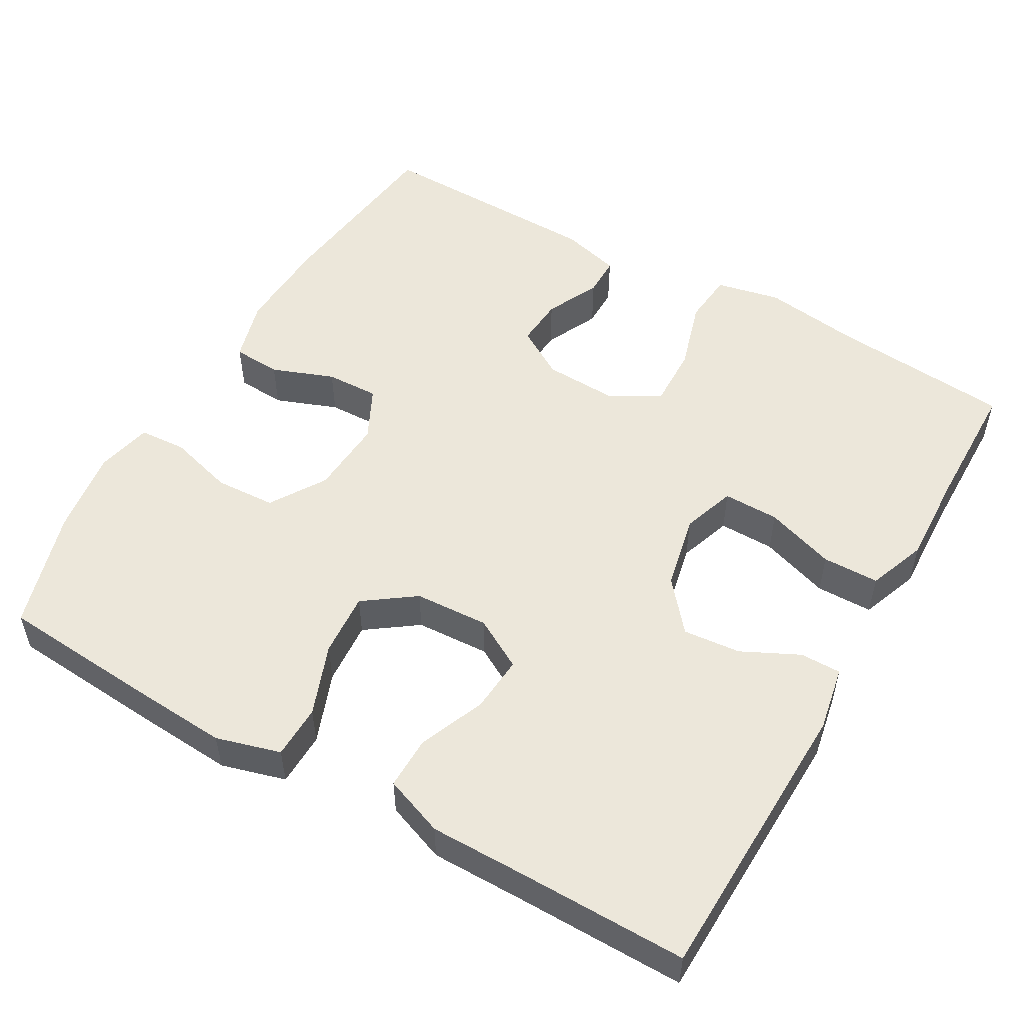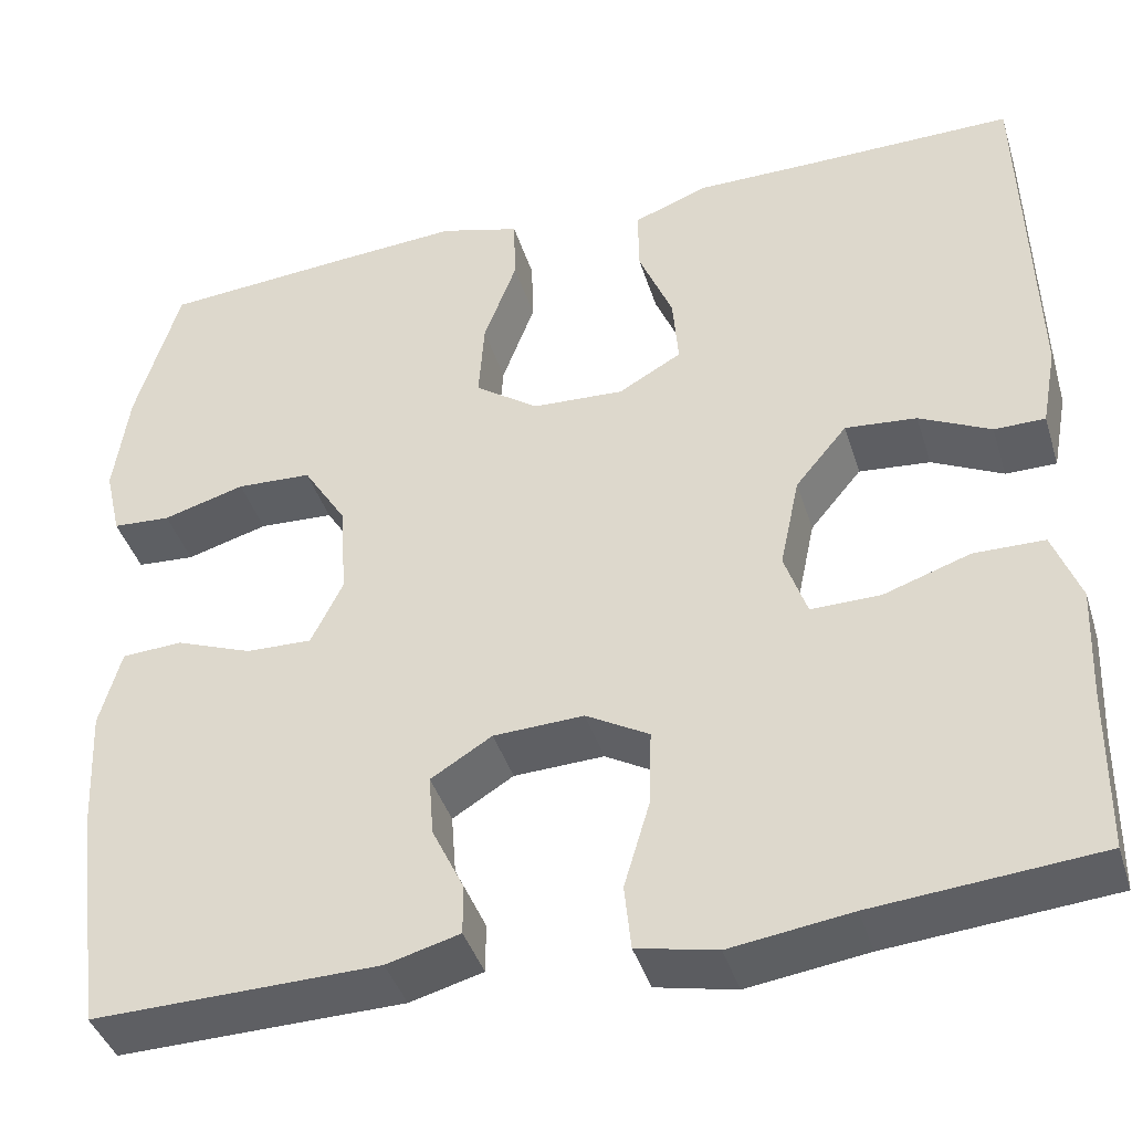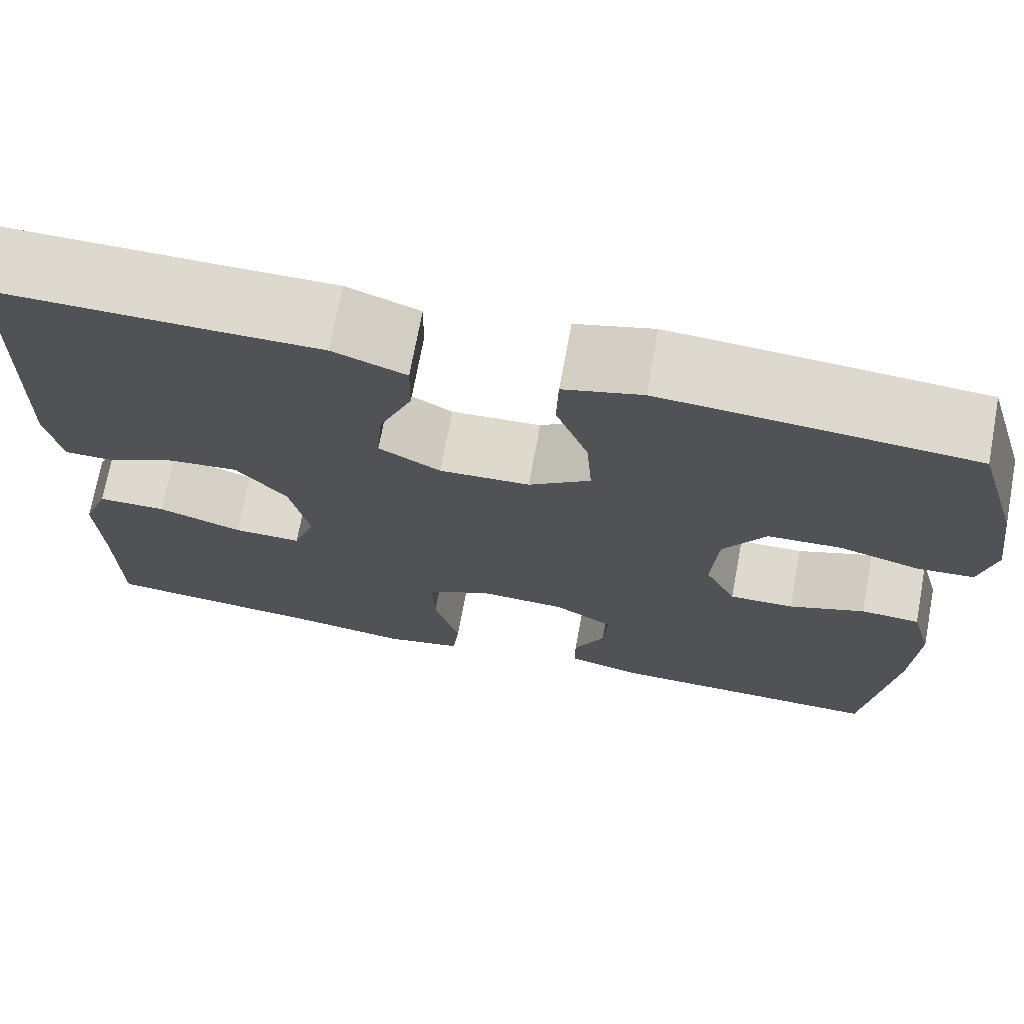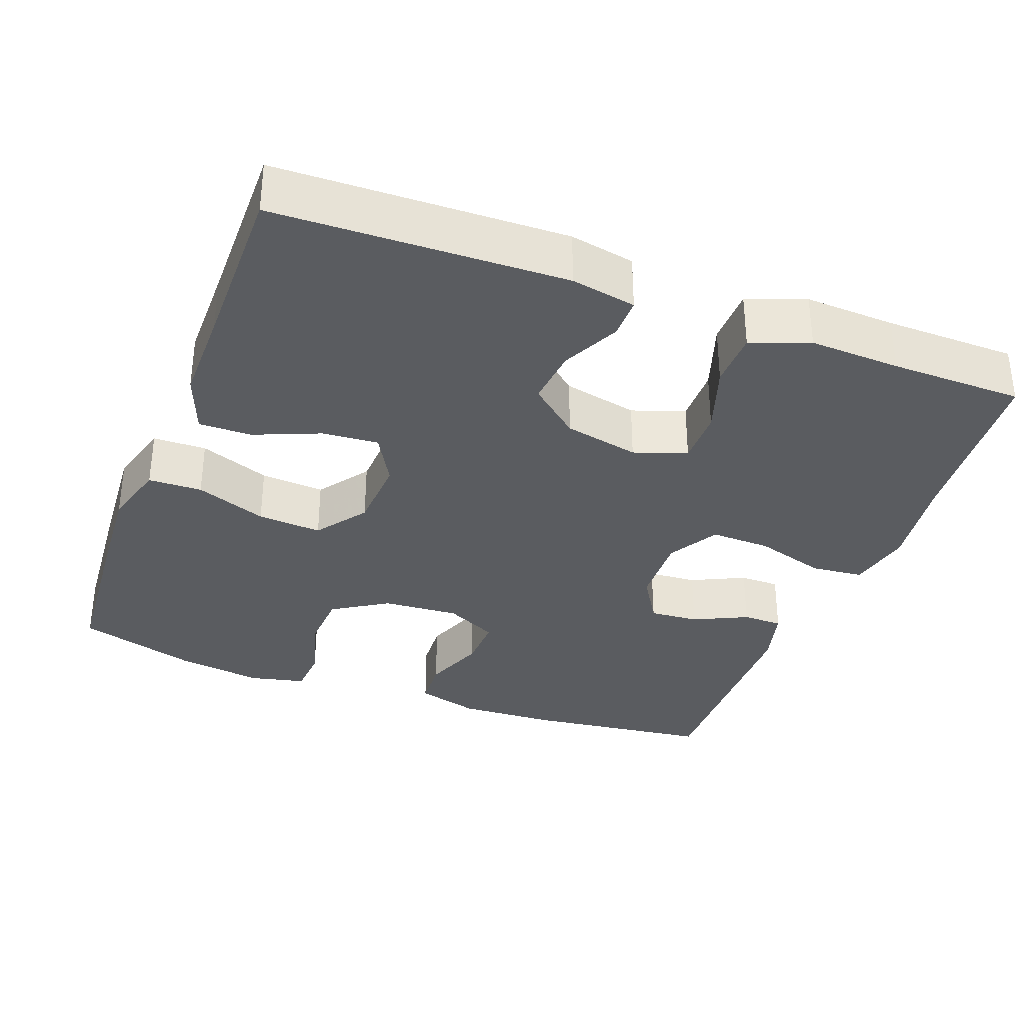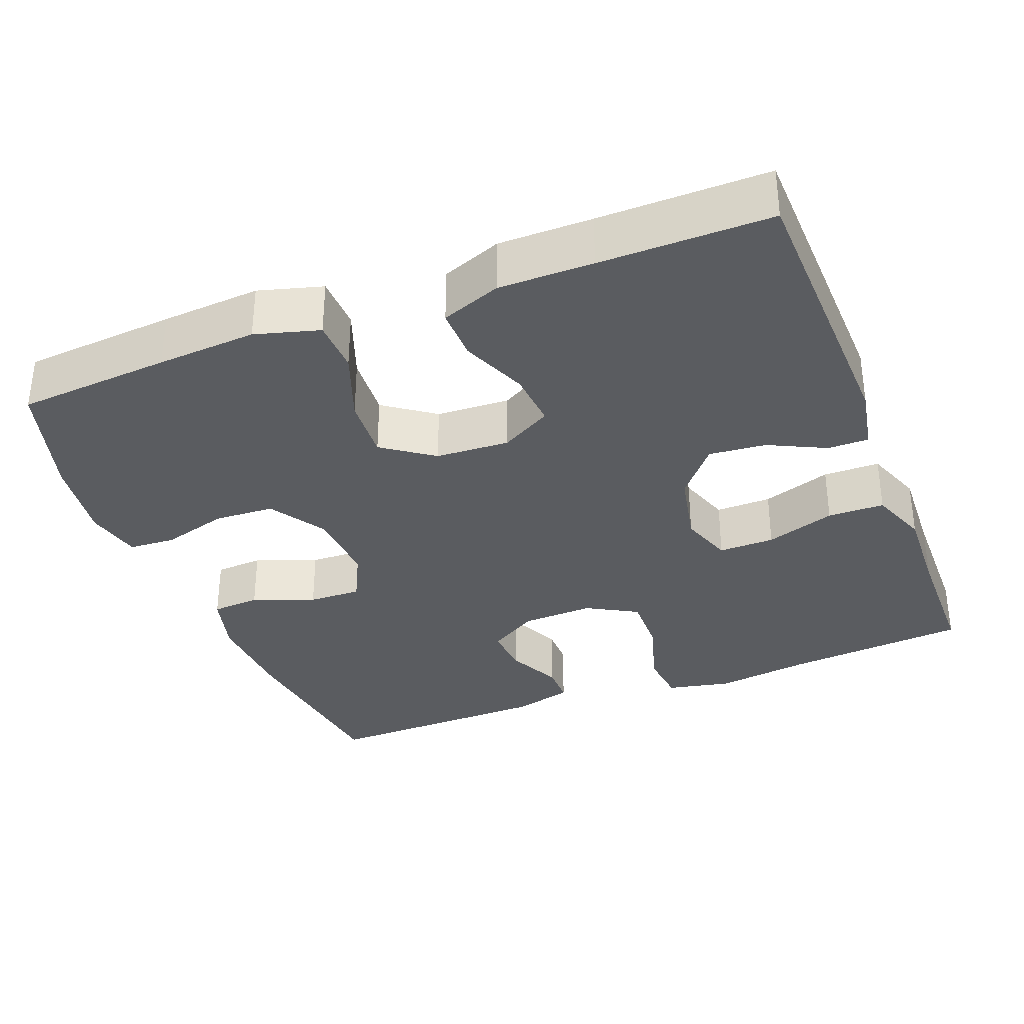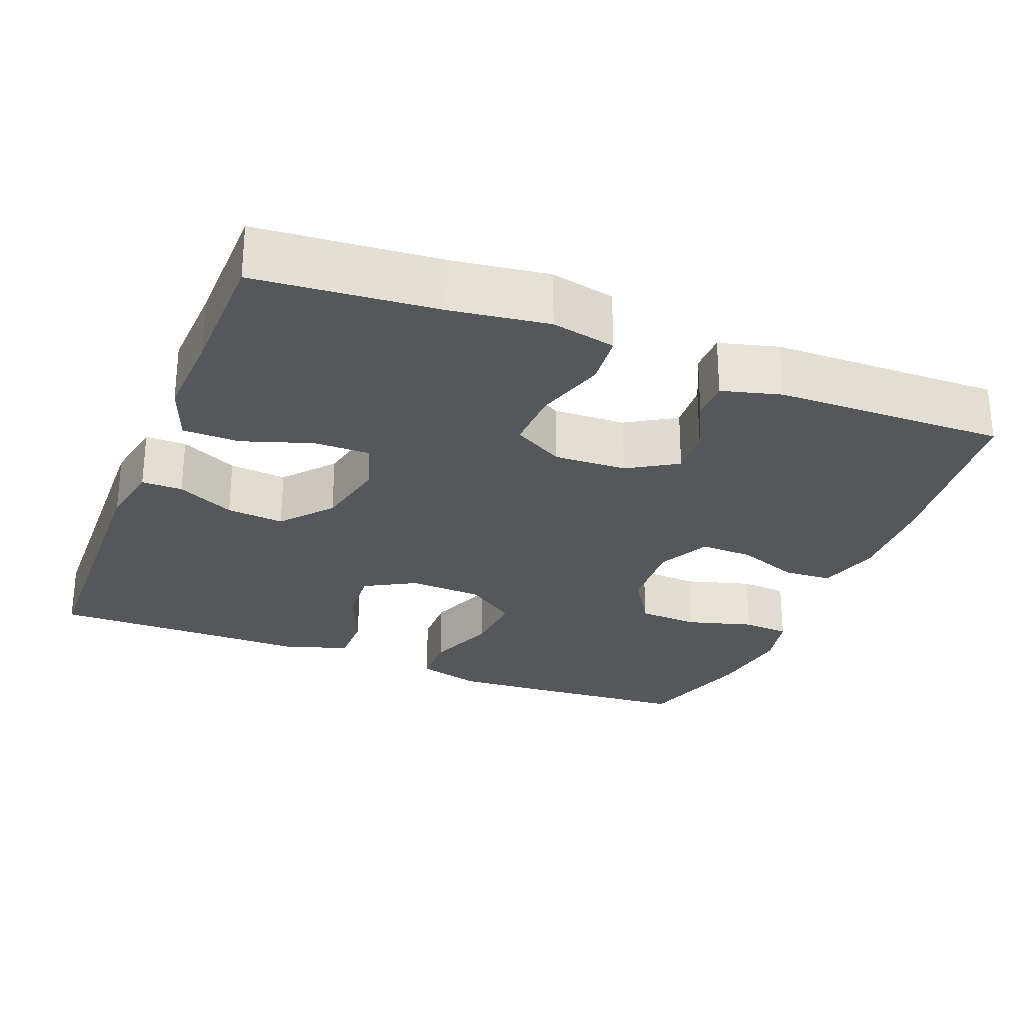
<metadata>
{"format":"obj","ext":"obj","renderer":"f3d","projection":"perspective","resolution":1024,"background":"white","views":[{"elev":52.8,"azim":29.7,"up":"+Y"},{"elev":-40.9,"azim":16.8,"up":"+Z"},{"elev":71.5,"azim":-169.5,"up":"+Z"},{"elev":-33.9,"azim":69.3,"up":"+Y"},{"elev":-33.8,"azim":21.2,"up":"+Y"},{"elev":-27.1,"azim":158.3,"up":"+Y"}]}
</metadata>
<code>
v 0.5 0.07 0.5
v 0.511 0.07 0.118
v 0.495 0.07 0.032
v 0.441 0.07 0.032
v 0.365 0.07 0.069
v 0.289 0.07 0.076
v 0.234 0.07 0.01
v 0.213 0.07 -0.089
v 0.237 0.07 -0.159
v 0.311 0.07 -0.158
v 0.403 0.07 -0.127
v 0.478 0.07 -0.128
v 0.507 0.07 -0.205
v 0.502 0.07 -0.325
v 0.5 0.07 -0.5
v 0.261 0.07 -0.521
v 0.133 0.07 -0.539
v 0.048 0.07 -0.521
v 0.041 0.07 -0.452
v 0.069 0.07 -0.358
v 0.071 0.07 -0.278
v 0.004 0.07 -0.24
v -0.092 0.07 -0.244
v -0.157 0.07 -0.284
v -0.152 0.07 -0.349
v -0.118 0.07 -0.42
v -0.118 0.07 -0.473
v -0.196 0.07 -0.494
v -0.5 0.07 -0.5
v -0.531 0.07 -0.254
v -0.537 0.07 -0.126
v -0.514 0.07 -0.043
v -0.45 0.07 -0.039
v -0.368 0.07 -0.07
v -0.298 0.07 -0.072
v -0.264 0.07 -0.003
v -0.271 0.07 0.098
v -0.317 0.07 0.171
v -0.397 0.07 0.175
v -0.484 0.07 0.15
v -0.546 0.07 0.154
v -0.563 0.07 0.228
v -0.547 0.07 0.342
v -0.5 0.07 0.5
v -0.296 0.07 0.516
v -0.164 0.07 0.525
v -0.079 0.07 0.501
v -0.077 0.07 0.43
v -0.112 0.07 0.336
v -0.118 0.07 0.251
v -0.051 0.07 0.203
v 0.047 0.07 0.198
v 0.114 0.07 0.236
v 0.108 0.07 0.311
v 0.072 0.07 0.398
v 0.071 0.07 0.468
v 0.15 0.07 0.498
v 0.275 0.07 0.498
v 0.5 0 0.5
v 0.511 0 0.118
v 0.495 0 0.032
v 0.441 0 0.032
v 0.365 0 0.069
v 0.289 0 0.076
v 0.234 0 0.01
v 0.213 0 -0.089
v 0.237 0 -0.159
v 0.311 0 -0.158
v 0.403 0 -0.127
v 0.478 0 -0.128
v 0.507 0 -0.205
v 0.502 0 -0.325
v 0.5 0 -0.5
v 0.261 0 -0.521
v 0.133 0 -0.539
v 0.048 0 -0.521
v 0.041 0 -0.452
v 0.069 0 -0.358
v 0.071 0 -0.278
v 0.004 0 -0.24
v -0.092 0 -0.244
v -0.157 0 -0.284
v -0.152 0 -0.349
v -0.118 0 -0.42
v -0.118 0 -0.473
v -0.196 0 -0.494
v -0.5 0 -0.5
v -0.531 0 -0.254
v -0.537 0 -0.126
v -0.514 0 -0.043
v -0.45 0 -0.039
v -0.368 0 -0.07
v -0.298 0 -0.072
v -0.264 0 -0.003
v -0.271 0 0.098
v -0.317 0 0.171
v -0.397 0 0.175
v -0.484 0 0.15
v -0.546 0 0.154
v -0.563 0 0.228
v -0.547 0 0.342
v -0.5 0 0.5
v -0.296 0 0.516
v -0.164 0 0.525
v -0.079 0 0.501
v -0.077 0 0.43
v -0.112 0 0.336
v -0.118 0 0.251
v -0.051 0 0.203
v 0.047 0 0.198
v 0.114 0 0.236
v 0.108 0 0.311
v 0.072 0 0.398
v 0.071 0 0.468
v 0.15 0 0.498
v 0.275 0 0.498
f 56 57 58
f 55 56 58
f 54 55 58
f 3 4 5
f 2 3 5
f 1 2 5
f 58 1 5
f 54 58 5
f 53 54 5
f 52 53 5 6
f 51 52 6 7
f 47 48 49
f 46 47 49
f 45 46 49
f 44 45 49
f 43 44 49
f 42 43 49
f 41 42 49
f 40 41 49
f 39 40 49
f 38 39 49 50
f 37 38 50 51
f 32 33 34
f 31 32 34
f 30 31 34
f 29 30 34
f 28 29 34
f 27 28 34
f 26 27 34
f 25 26 34
f 24 25 34 35
f 23 24 35 36
f 18 19 20
f 17 18 20
f 16 17 20
f 16 20 21
f 15 16 21
f 14 15 21
f 13 14 21
f 12 13 21
f 11 12 21
f 10 11 21
f 9 10 21 22
f 51 7 8
f 37 51 8
f 36 37 8
f 23 36 8
f 22 23 8
f 8 9 22
f 116 115 114
f 116 114 113
f 116 113 112
f 63 62 61
f 63 61 60
f 63 60 59
f 63 59 116
f 63 116 112
f 63 112 111
f 64 63 111 110
f 65 64 110 109
f 107 106 105
f 107 105 104
f 107 104 103
f 107 103 102
f 107 102 101
f 107 101 100
f 107 100 99
f 107 99 98
f 107 98 97
f 108 107 97 96
f 109 108 96 95
f 92 91 90
f 92 90 89
f 92 89 88
f 92 88 87
f 92 87 86
f 92 86 85
f 92 85 84
f 92 84 83
f 93 92 83 82
f 94 93 82 81
f 78 77 76
f 78 76 75
f 78 75 74
f 79 78 74
f 79 74 73
f 79 73 72
f 79 72 71
f 79 71 70
f 79 70 69
f 79 69 68
f 80 79 68 67
f 66 65 109
f 66 109 95
f 66 95 94
f 66 94 81
f 66 81 80
f 80 67 66
f 1 59 60 2
f 2 60 61 3
f 3 61 62 4
f 4 62 63 5
f 5 63 64 6
f 6 64 65 7
f 7 65 66 8
f 8 66 67 9
f 9 67 68 10
f 10 68 69 11
f 11 69 70 12
f 12 70 71 13
f 13 71 72 14
f 14 72 73 15
f 15 73 74 16
f 16 74 75 17
f 17 75 76 18
f 18 76 77 19
f 19 77 78 20
f 20 78 79 21
f 21 79 80 22
f 22 80 81 23
f 23 81 82 24
f 24 82 83 25
f 25 83 84 26
f 26 84 85 27
f 27 85 86 28
f 28 86 87 29
f 29 87 88 30
f 30 88 89 31
f 31 89 90 32
f 32 90 91 33
f 33 91 92 34
f 34 92 93 35
f 35 93 94 36
f 36 94 95 37
f 37 95 96 38
f 38 96 97 39
f 39 97 98 40
f 40 98 99 41
f 41 99 100 42
f 42 100 101 43
f 43 101 102 44
f 44 102 103 45
f 45 103 104 46
f 46 104 105 47
f 47 105 106 48
f 48 106 107 49
f 49 107 108 50
f 50 108 109 51
f 51 109 110 52
f 52 110 111 53
f 53 111 112 54
f 54 112 113 55
f 55 113 114 56
f 56 114 115 57
f 57 115 116 58
f 58 116 59 1

</code>
